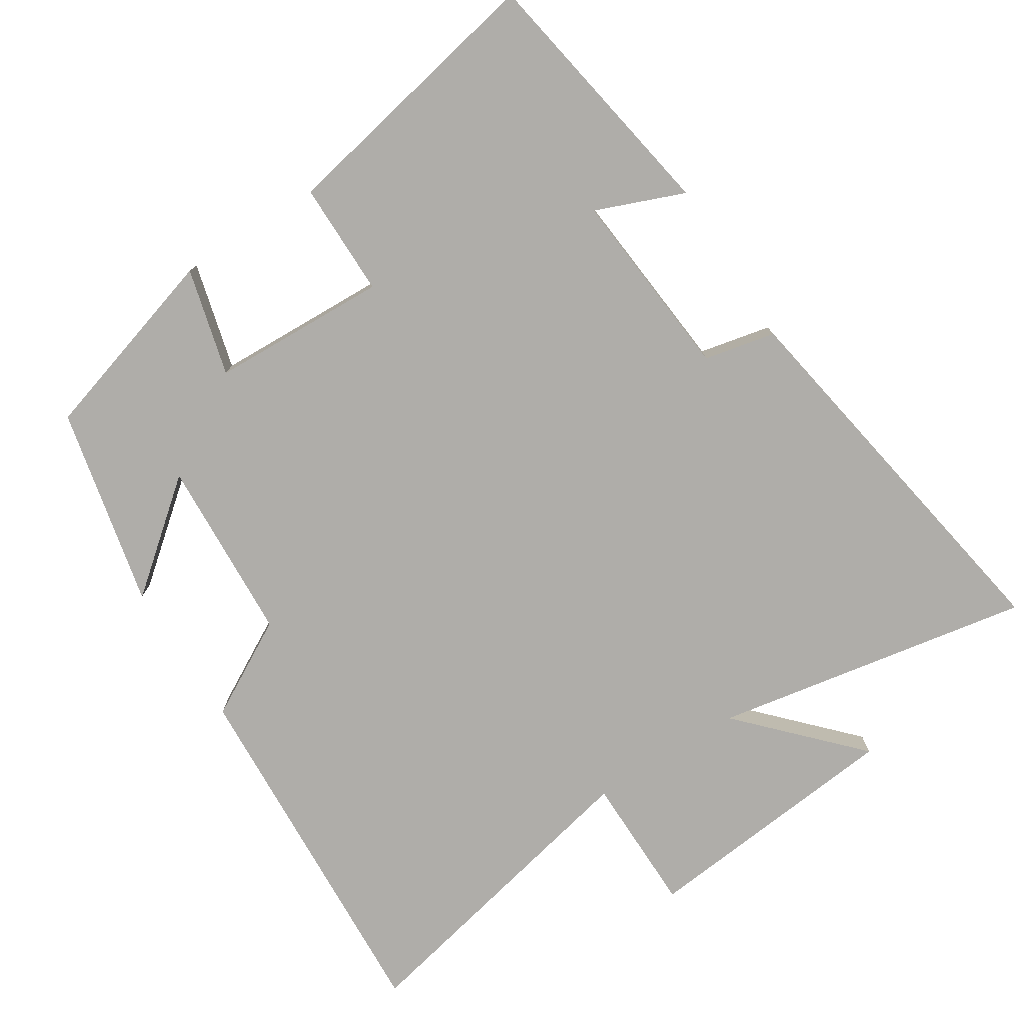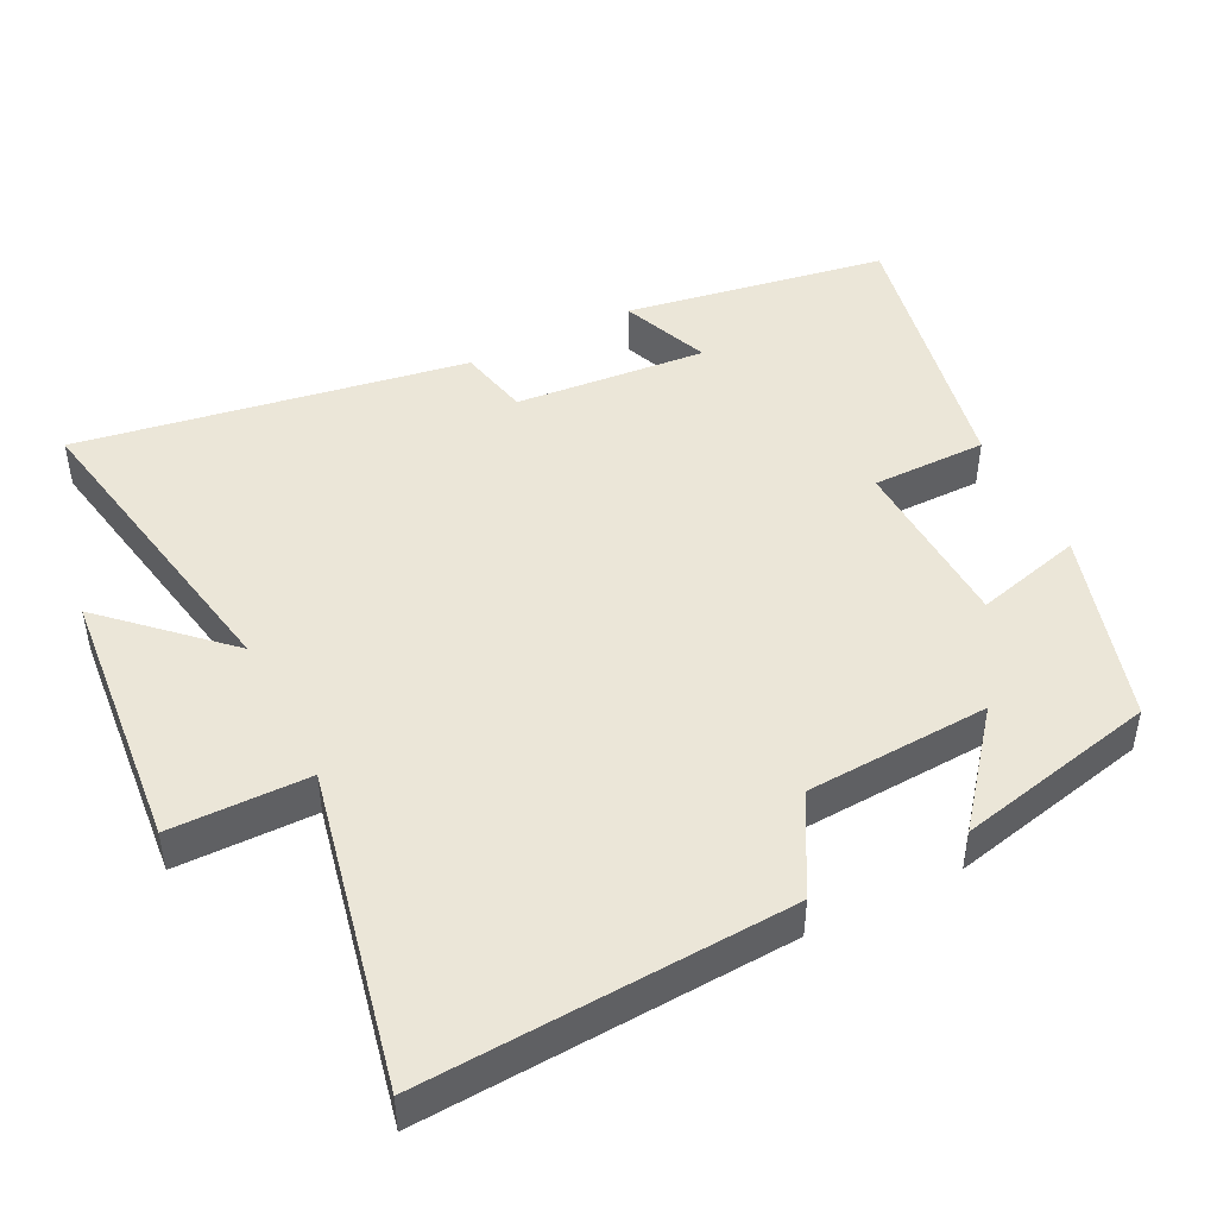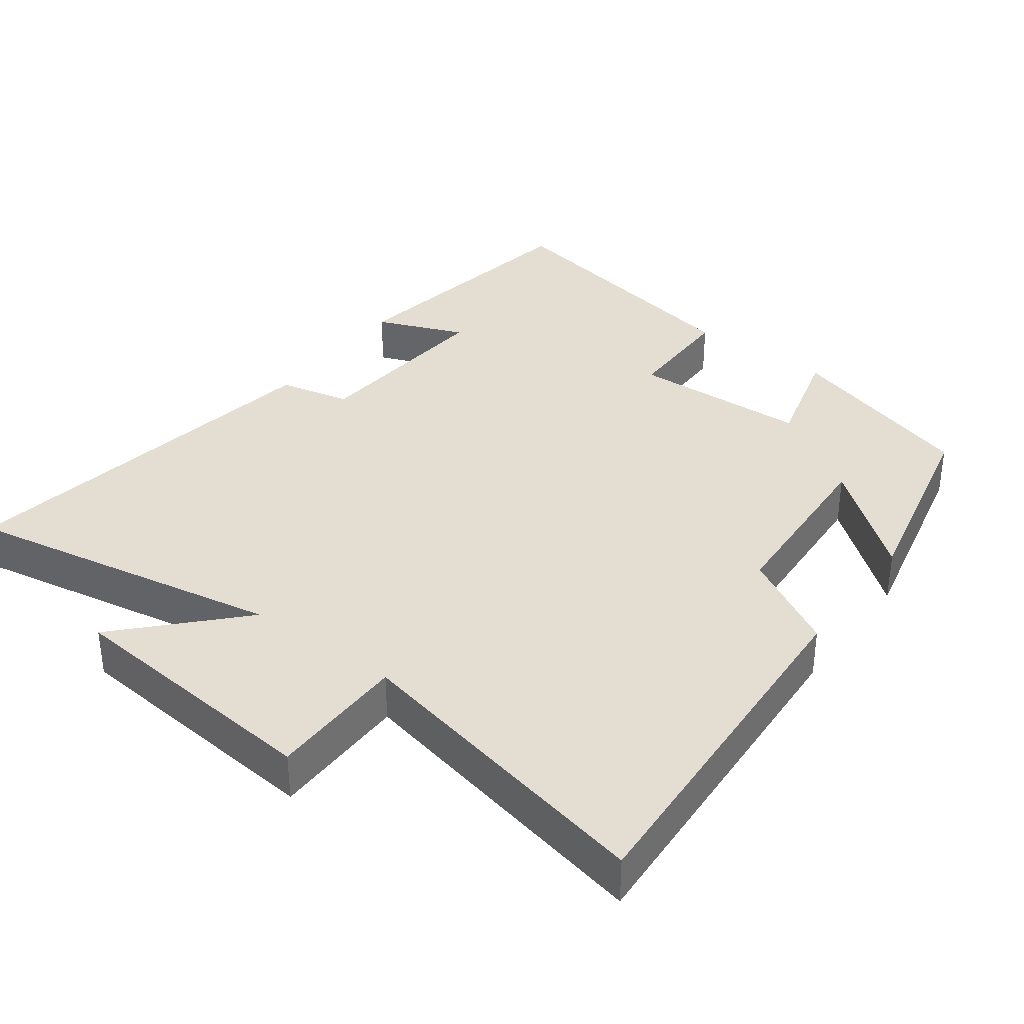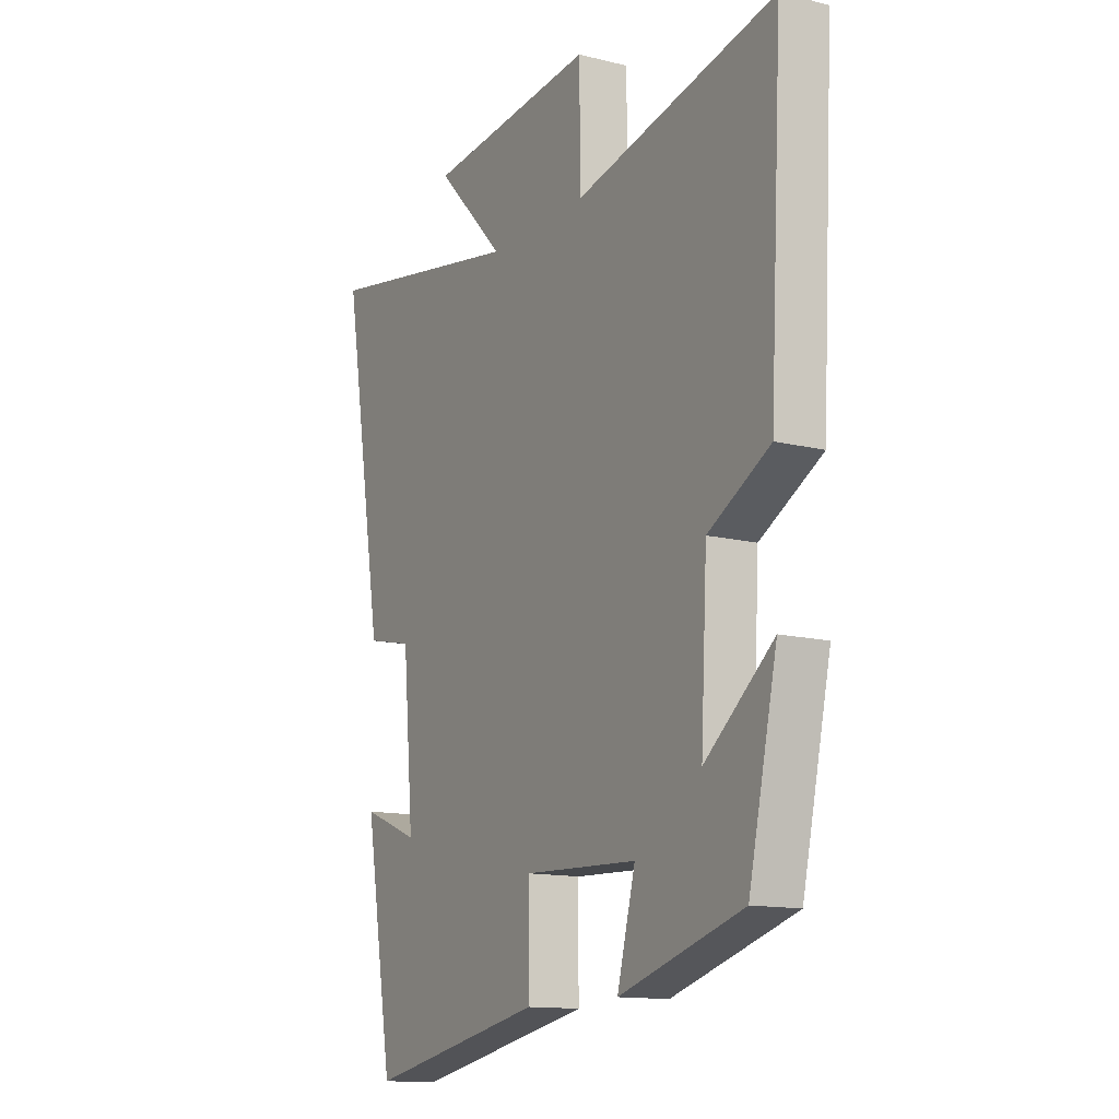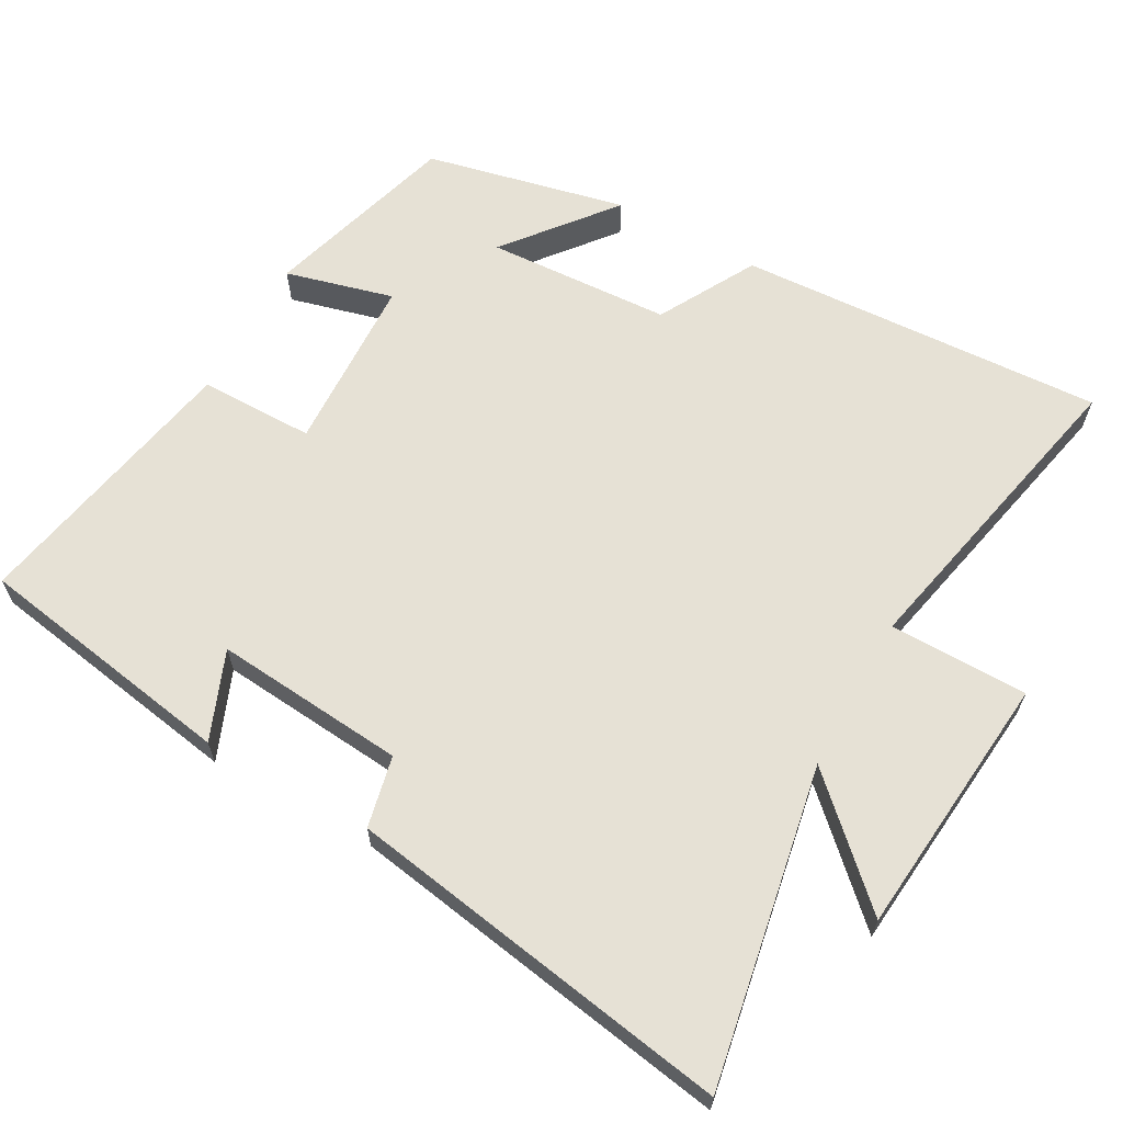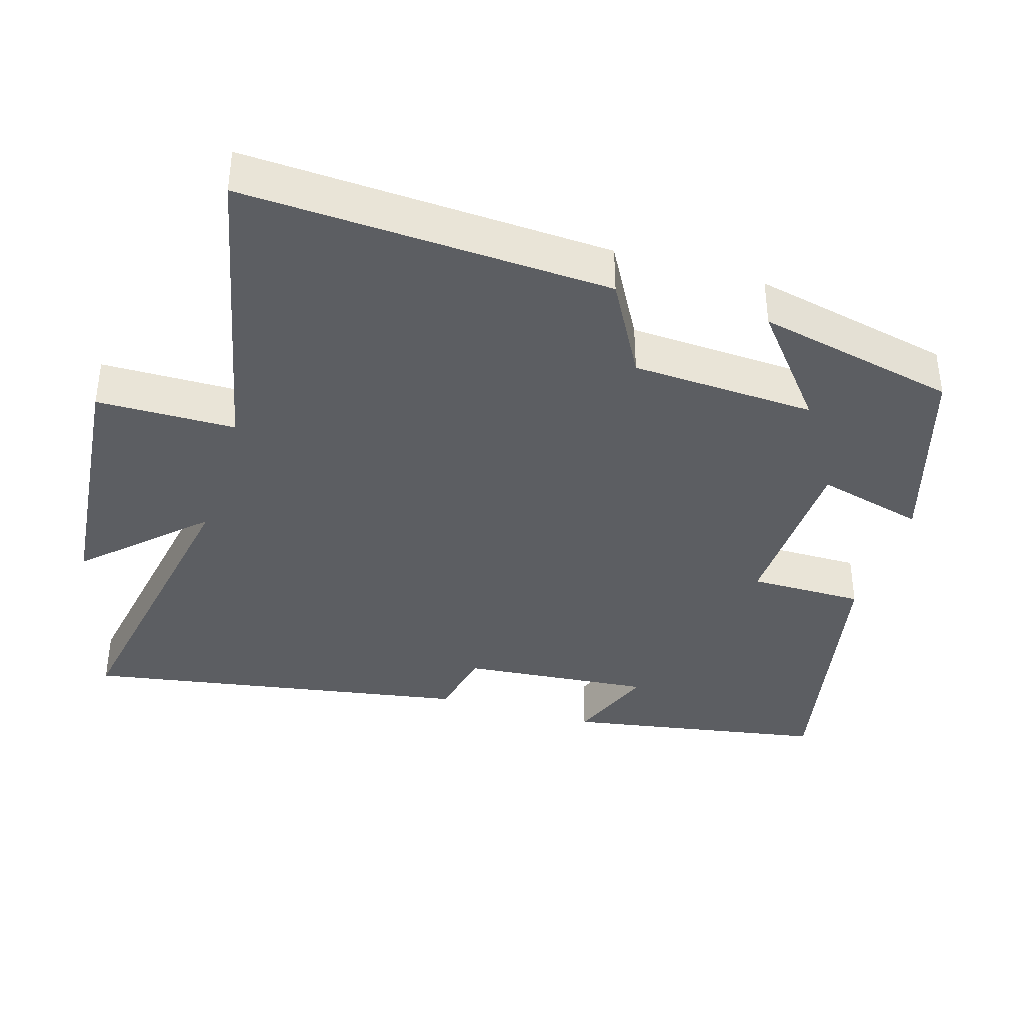
<metadata>
{"format":"obj","ext":"obj","renderer":"f3d","projection":"perspective","resolution":1024,"background":"white","views":[{"elev":-77.4,"azim":-147.4,"up":"+Y"},{"elev":46.6,"azim":63.2,"up":"+Y"},{"elev":36.0,"azim":36.4,"up":"+Y"},{"elev":-13.3,"azim":60.4,"up":"+Z"},{"elev":64.1,"azim":-61.0,"up":"+Y"},{"elev":-38.2,"azim":73.3,"up":"+Y"}]}
</metadata>
<code>
v -0.592 0.07 0.582
v -0.141 0.07 0.5
v -0.293 0.07 0.66
v 0.081 0.07 0.696
v 0.083 0.07 0.5
v 0.528 0.07 0.596
v 0.5 0.07 0.078
v 0.363 0.07 0.002
v 0.349 0.07 -0.258
v 0.5 0.07 -0.136
v 0.437 0.07 -0.419
v 0.164 0.07 -0.5
v 0.204 0.07 -0.348
v -0.046 0.07 -0.338
v -0.046 0.07 -0.5
v -0.437 0.07 -0.577
v -0.5 0.07 -0.208
v -0.375 0.07 -0.258
v -0.399 0.07 0.012
v -0.5 0.07 0.034
v -0.592 0 0.582
v -0.141 0 0.5
v -0.293 0 0.66
v 0.081 0 0.696
v 0.083 0 0.5
v 0.528 0 0.596
v 0.5 0 0.078
v 0.363 0 0.002
v 0.349 0 -0.258
v 0.5 0 -0.136
v 0.437 0 -0.419
v 0.164 0 -0.5
v 0.204 0 -0.348
v -0.046 0 -0.338
v -0.046 0 -0.5
v -0.437 0 -0.577
v -0.5 0 -0.208
v -0.375 0 -0.258
v -0.399 0 0.012
v -0.5 0 0.034
f 19 20 1 2
f 18 19 2
f 15 16 17 18
f 14 15 18 2
f 13 14 2
f 11 12 13
f 11 13 2
f 9 10 11
f 9 11 2
f 8 9 2
f 5 6 7 8
f 5 8 2 3
f 3 4 5
f 22 21 40 39
f 22 39 38
f 38 37 36 35
f 22 38 35 34
f 22 34 33
f 33 32 31
f 22 33 31
f 31 30 29
f 22 31 29
f 22 29 28
f 28 27 26 25
f 23 22 28 25
f 25 24 23
f 1 21 22 2
f 2 22 23 3
f 3 23 24 4
f 4 24 25 5
f 5 25 26 6
f 6 26 27 7
f 7 27 28 8
f 8 28 29 9
f 9 29 30 10
f 10 30 31 11
f 11 31 32 12
f 12 32 33 13
f 13 33 34 14
f 14 34 35 15
f 15 35 36 16
f 16 36 37 17
f 17 37 38 18
f 18 38 39 19
f 19 39 40 20
f 20 40 21 1

</code>
